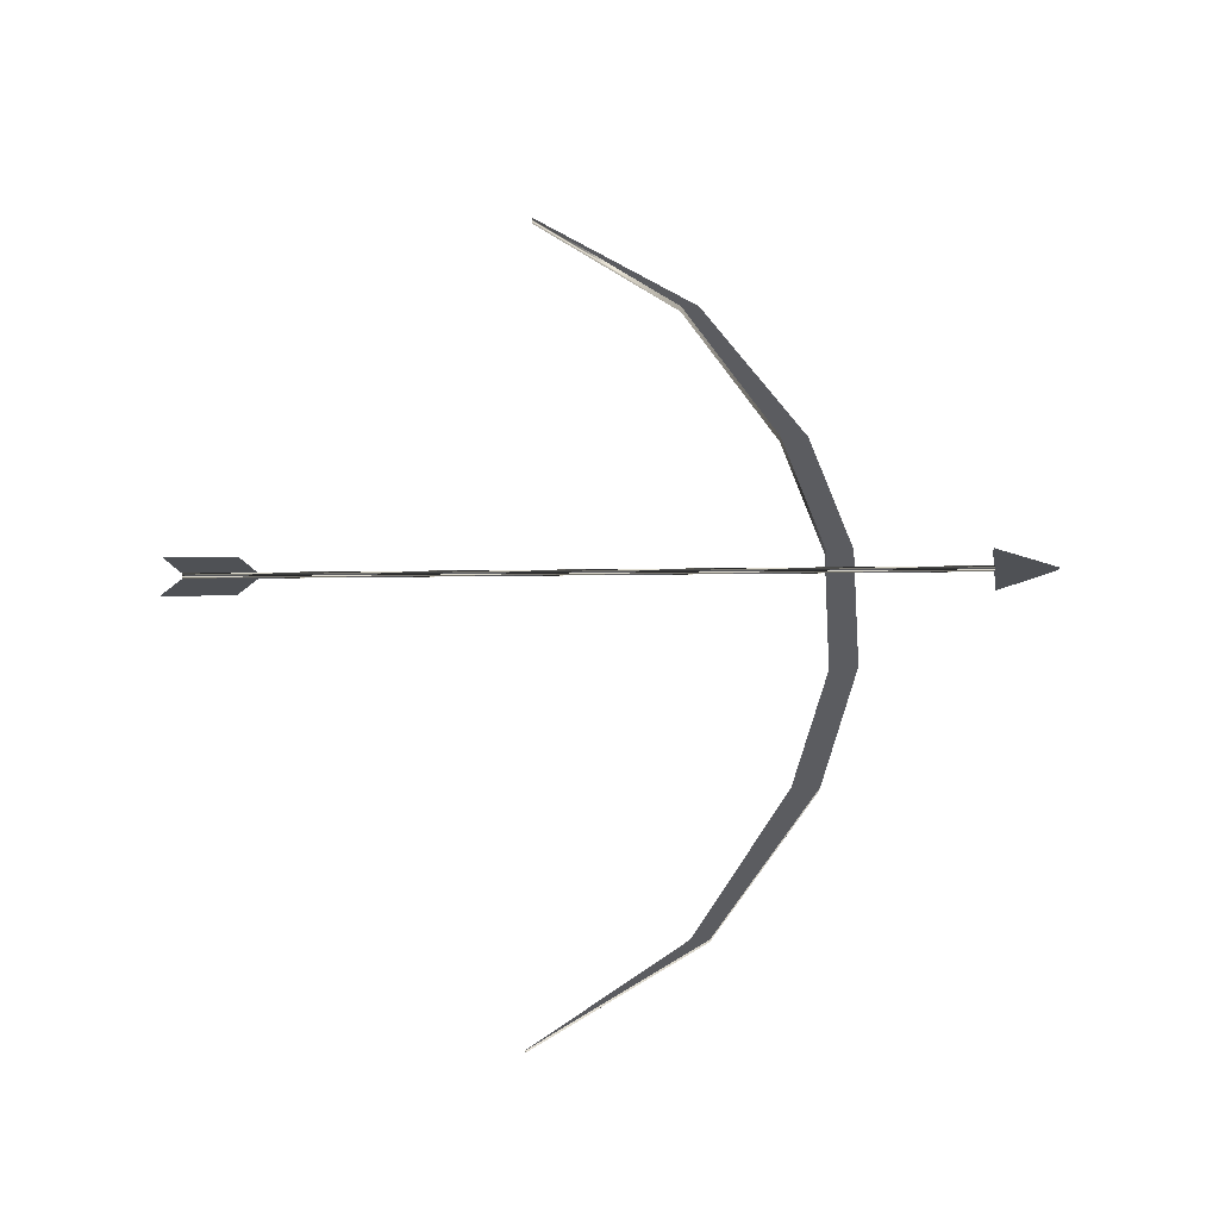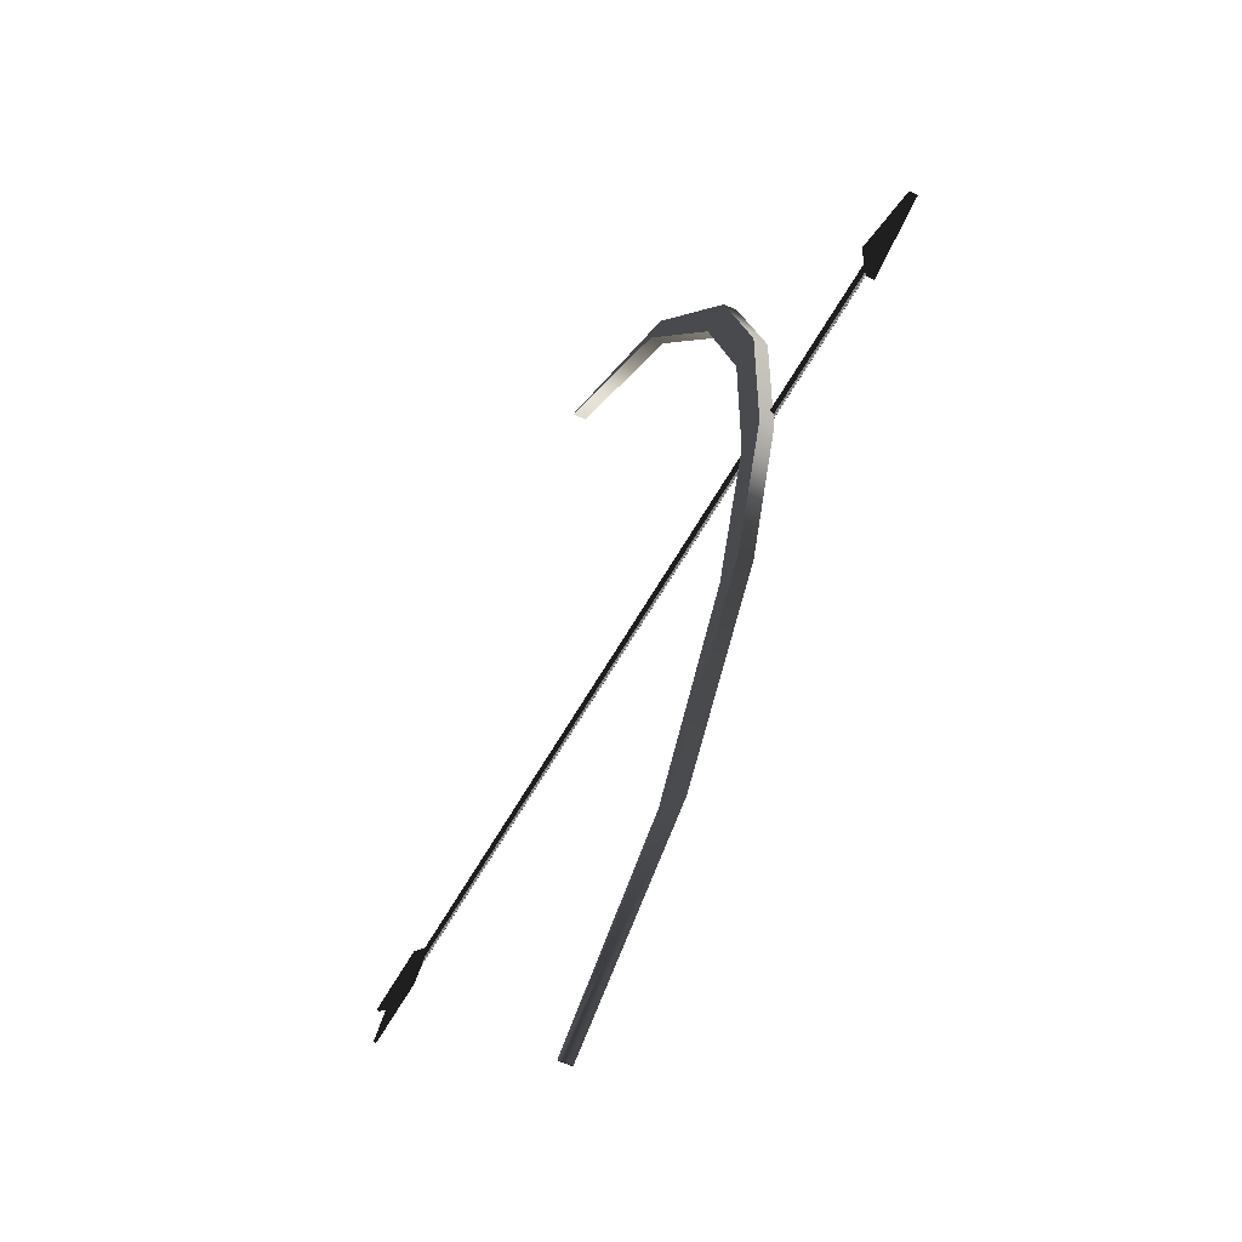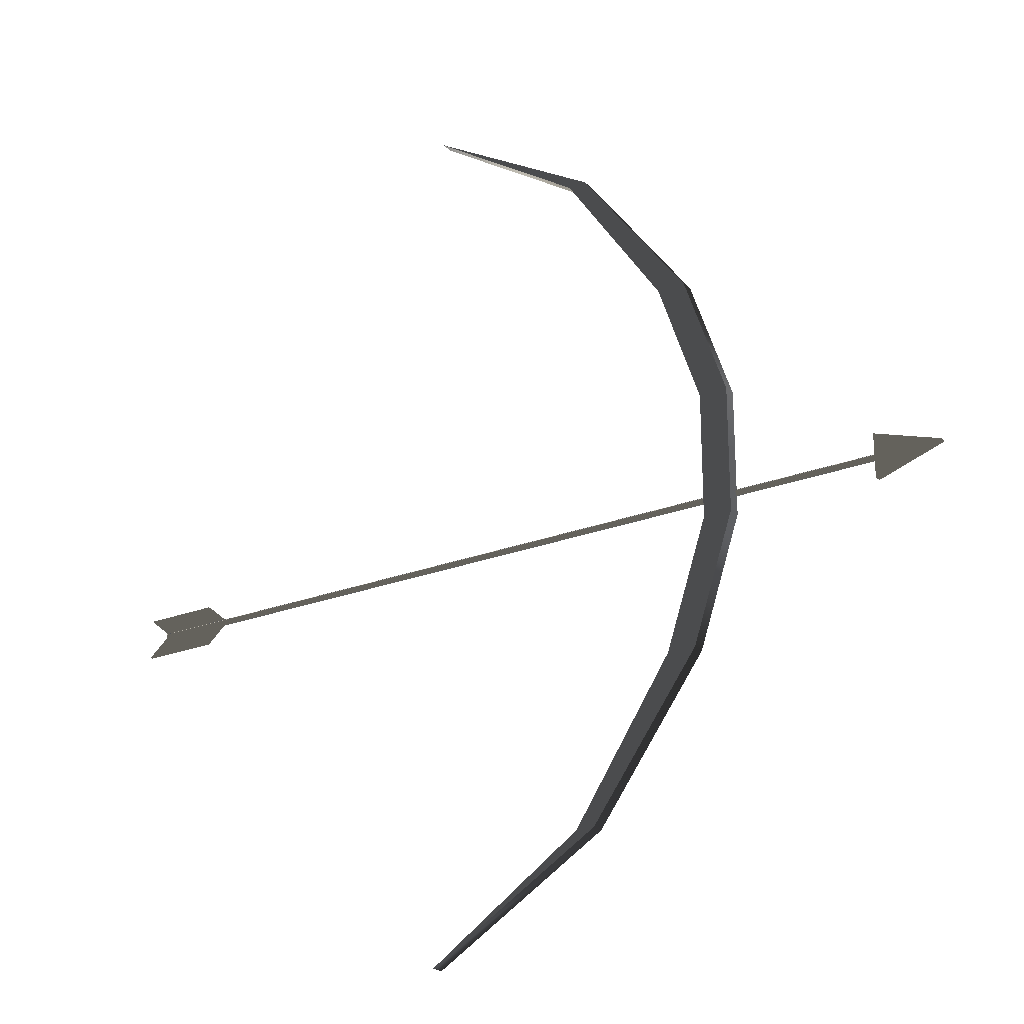
<metadata>
{"format":"obj","ext":"obj","renderer":"f3d","projection":"perspective","resolution":1024,"background":"white","views":[{"elev":70.2,"azim":-0.2,"up":"+Y"},{"elev":-55.5,"azim":63.2,"up":"+Z"},{"elev":-23.8,"azim":34.0,"up":"+Z"}]}
</metadata>
<code>
v  2.337e+06 6.212e+05 -5.039e+05
v  2.263e+06 6.212e+05 -5.039e+05
v  2.263e+06 6.212e+05 -8.275e+05
v  2.337e+06 6.212e+05 -8.275e+05
v  2.263e+06 6.537e+05 -5.039e+05
v  2.337e+06 6.537e+05 -5.039e+05
v  2.337e+06 6.537e+05 -8.275e+05
v  2.263e+06 6.537e+05 -8.275e+05
v  1.484e+06 6.212e+05 -1.816e+06
v  1.482e+06 6.212e+05 -1.816e+06
v  1.482e+06 6.537e+05 -1.816e+06
v  1.484e+06 6.537e+05 -1.816e+06
v  1.482e+06 6.212e+05 4.846e+05
v  1.484e+06 6.212e+05 4.846e+05
v  1.484e+06 6.537e+05 4.846e+05
v  1.482e+06 6.537e+05 4.846e+05
v  1.892e+06 6.212e+05 2.103e+05
v  1.941e+06 6.212e+05 2.103e+05
v  2.154e+06 6.212e+05 -1.802e+05
v  2.228e+06 6.212e+05 -1.802e+05
v  1.941e+06 6.212e+05 -1.542e+06
v  1.892e+06 6.212e+05 -1.542e+06
v  2.228e+06 6.212e+05 -1.151e+06
v  2.154e+06 6.212e+05 -1.151e+06
v  1.941e+06 6.537e+05 2.103e+05
v  1.892e+06 6.537e+05 2.103e+05
v  2.228e+06 6.537e+05 -1.802e+05
v  2.154e+06 6.537e+05 -1.802e+05
v  1.892e+06 6.537e+05 -1.542e+06
v  1.941e+06 6.537e+05 -1.542e+06
v  2.154e+06 6.537e+05 -1.151e+06
v  2.228e+06 6.537e+05 -1.151e+06
g Box001
f -32 -31 -30 -29
f -28 -27 -26 -25
f -24 -23 -22 -21
f -31 -28 -25 -30
f -20 -19 -18 -17
f -29 -26 -27 -32
f -19 -20 -16 -15
f -15 -16 -14 -13
f -13 -14 -31 -32
f -23 -24 -12 -11
f -11 -12 -10 -9
f -9 -10 -29 -30
f -17 -18 -8 -7
f -7 -8 -6 -5
f -5 -6 -27 -28
f -21 -22 -4 -3
f -3 -4 -2 -1
f -1 -2 -25 -26
f -20 -17 -7 -16
f -16 -7 -5 -14
f -14 -5 -28 -31
f -22 -23 -11 -4
f -4 -11 -9 -2
f -2 -9 -30 -25
f -24 -21 -3 -12
f -12 -3 -1 -10
f -10 -1 -26 -29
f -18 -19 -15 -8
f -8 -15 -13 -6
f -6 -13 -32 -27
v  5.648e+05 6.219e+05 -7.689e+05
v  1.498e+06 6.219e+05 -1.816e+06
v  1.498e+06 6.212e+05 -1.817e+06
v  5.646e+05 6.212e+05 -7.689e+05
v  5.654e+05 6.223e+05 -7.689e+05
v  1.498e+06 6.223e+05 -1.816e+06
v  5.662e+05 6.225e+05 -7.689e+05
v  1.499e+06 6.225e+05 -1.816e+06
v  5.67e+05 6.223e+05 -7.689e+05
v  1.499e+06 6.223e+05 -1.815e+06
v  5.676e+05 6.219e+05 -7.688e+05
v  1.499e+06 6.219e+05 -1.815e+06
v  5.678e+05 6.212e+05 -7.688e+05
v  1.499e+06 6.212e+05 -1.815e+06
v  5.676e+05 6.206e+05 -7.688e+05
v  1.499e+06 6.206e+05 -1.815e+06
v  5.67e+05 6.201e+05 -7.689e+05
v  1.499e+06 6.201e+05 -1.815e+06
v  5.662e+05 6.2e+05 -7.689e+05
v  1.499e+06 6.2e+05 -1.816e+06
v  5.654e+05 6.201e+05 -7.689e+05
v  1.498e+06 6.201e+05 -1.816e+06
v  5.648e+05 6.206e+05 -7.689e+05
v  1.498e+06 6.206e+05 -1.816e+06
v  1.47e+06 6.219e+05 4.858e+05
v  1.47e+06 6.212e+05 4.859e+05
v  1.471e+06 6.223e+05 4.855e+05
v  1.471e+06 6.225e+05 4.851e+05
v  1.472e+06 6.223e+05 4.848e+05
v  1.472e+06 6.219e+05 4.845e+05
v  1.472e+06 6.212e+05 4.844e+05
v  1.472e+06 6.206e+05 4.845e+05
v  1.472e+06 6.201e+05 4.848e+05
v  1.471e+06 6.2e+05 4.851e+05
v  1.471e+06 6.201e+05 4.855e+05
v  1.47e+06 6.206e+05 4.858e+05
g Line002
f -36 -35 -34 -33
f -32 -31 -35 -36
f -30 -29 -31 -32
f -28 -27 -29 -30
f -26 -25 -27 -28
f -24 -23 -25 -26
f -22 -21 -23 -24
f -20 -19 -21 -22
f -18 -17 -19 -20
f -16 -15 -17 -18
f -14 -13 -15 -16
f -33 -34 -13 -14
f -12 -36 -33 -11
f -10 -32 -36 -12
f -9 -30 -32 -10
f -8 -28 -30 -9
f -7 -26 -28 -8
f -6 -24 -26 -7
f -5 -22 -24 -6
f -4 -20 -22 -5
f -3 -18 -20 -4
f -2 -16 -18 -3
f -1 -14 -16 -2
f -11 -33 -14 -1
f -15 -13 -34 -17
f -19 -17 -34 -21
f -23 -21 -34 -25
f -27 -25 -34 -29
f -31 -29 -34 -35
f -10 -12 -11
f -9 -10 -11 -8
f -11 -2 -3 -4
f -11 -4 -5 -6
f -11 -6 -7 -8
f -1 -2 -11
v  5.689e+05 6.254e+05 -7.701e+05
v  5.688e+05 6.284e+05 -7.774e+05
v  5.688e+05 6.27e+05 -7.779e+05
v  5.689e+05 6.254e+05 -7.78e+05
v  5.688e+05 6.31e+05 -7.757e+05
v  5.688e+05 6.298e+05 -7.767e+05
v  5.687e+05 6.327e+05 -7.732e+05
v  5.687e+05 6.32e+05 -7.745e+05
v  5.687e+05 6.333e+05 -7.701e+05
v  5.687e+05 6.332e+05 -7.717e+05
v  5.687e+05 6.327e+05 -7.671e+05
v  5.687e+05 6.332e+05 -7.686e+05
v  5.688e+05 6.31e+05 -7.646e+05
v  5.687e+05 6.32e+05 -7.658e+05
v  5.688e+05 6.284e+05 -7.628e+05
v  5.688e+05 6.298e+05 -7.636e+05
v  5.689e+05 6.254e+05 -7.622e+05
v  5.688e+05 6.27e+05 -7.624e+05
v  5.689e+05 6.224e+05 -7.628e+05
v  5.689e+05 6.239e+05 -7.624e+05
v  5.689e+05 6.198e+05 -7.646e+05
v  5.689e+05 6.21e+05 -7.636e+05
v  5.69e+05 6.181e+05 -7.671e+05
v  5.69e+05 6.188e+05 -7.658e+05
v  5.69e+05 6.175e+05 -7.701e+05
v  5.69e+05 6.177e+05 -7.686e+05
v  5.69e+05 6.181e+05 -7.732e+05
v  5.69e+05 6.177e+05 -7.717e+05
v  5.689e+05 6.198e+05 -7.757e+05
v  5.69e+05 6.188e+05 -7.745e+05
v  5.689e+05 6.224e+05 -7.774e+05
v  5.689e+05 6.21e+05 -7.767e+05
v  5.689e+05 6.239e+05 -7.779e+05
v  2.716e+06 6.632e+05 -7.779e+05
v  2.717e+06 6.617e+05 -7.78e+05
v  2.716e+06 6.647e+05 -7.774e+05
v  2.716e+06 6.66e+05 -7.767e+05
v  2.716e+06 6.672e+05 -7.757e+05
v  2.716e+06 6.682e+05 -7.745e+05
v  2.716e+06 6.689e+05 -7.732e+05
v  2.716e+06 6.694e+05 -7.717e+05
v  2.716e+06 6.695e+05 -7.701e+05
v  2.716e+06 6.694e+05 -7.686e+05
v  2.716e+06 6.689e+05 -7.671e+05
v  2.716e+06 6.682e+05 -7.658e+05
v  2.716e+06 6.672e+05 -7.646e+05
v  2.716e+06 6.66e+05 -7.636e+05
v  2.716e+06 6.647e+05 -7.628e+05
v  2.716e+06 6.632e+05 -7.624e+05
v  2.717e+06 6.617e+05 -7.622e+05
v  2.717e+06 6.601e+05 -7.624e+05
v  2.717e+06 6.586e+05 -7.628e+05
v  2.717e+06 6.573e+05 -7.636e+05
v  2.717e+06 6.561e+05 -7.646e+05
v  2.717e+06 6.551e+05 -7.658e+05
v  2.717e+06 6.544e+05 -7.671e+05
v  2.717e+06 6.539e+05 -7.686e+05
v  2.717e+06 6.538e+05 -7.701e+05
v  2.717e+06 6.539e+05 -7.717e+05
v  2.717e+06 6.544e+05 -7.732e+05
v  2.717e+06 6.551e+05 -7.745e+05
v  2.717e+06 6.561e+05 -7.757e+05
v  2.717e+06 6.573e+05 -7.767e+05
v  2.717e+06 6.586e+05 -7.774e+05
v  2.717e+06 6.601e+05 -7.779e+05
v  2.717e+06 6.617e+05 -7.701e+05
g Cylinder001
f -66 -65 -64 -63
f -66 -62 -61 -65
f -66 -60 -59 -62
f -66 -58 -57 -60
f -66 -56 -55 -58
f -66 -54 -53 -56
f -66 -52 -51 -54
f -66 -50 -49 -52
f -66 -48 -47 -50
f -66 -46 -45 -48
f -66 -44 -43 -46
f -66 -42 -41 -44
f -66 -40 -39 -42
f -66 -38 -37 -40
f -66 -36 -35 -38
f -66 -63 -34 -36
f -63 -64 -33 -32
f -64 -65 -31 -33
f -65 -61 -30 -31
f -61 -62 -29 -30
f -62 -59 -28 -29
f -59 -60 -27 -28
f -60 -57 -26 -27
f -57 -58 -25 -26
f -58 -55 -24 -25
f -55 -56 -23 -24
f -56 -53 -22 -23
f -53 -54 -21 -22
f -54 -51 -20 -21
f -51 -52 -19 -20
f -52 -49 -18 -19
f -49 -50 -17 -18
f -50 -47 -16 -17
f -47 -48 -15 -16
f -48 -45 -14 -15
f -45 -46 -13 -14
f -46 -43 -12 -13
f -43 -44 -11 -12
f -44 -41 -10 -11
f -41 -42 -9 -10
f -42 -39 -8 -9
f -39 -40 -7 -8
f -40 -37 -6 -7
f -37 -38 -5 -6
f -38 -35 -4 -5
f -35 -36 -3 -4
f -36 -34 -2 -3
f -34 -63 -32 -2
f -1 -2 -32 -33
f -1 -33 -31 -30
f -1 -30 -29 -28
f -1 -28 -27 -26
f -1 -26 -25 -24
f -1 -24 -23 -22
f -1 -22 -21 -20
f -1 -20 -19 -18
f -1 -18 -17 -16
f -1 -16 -15 -14
f -1 -14 -13 -12
f -1 -12 -11 -10
f -1 -10 -9 -8
f -1 -8 -7 -6
f -1 -6 -5 -4
f -1 -4 -3 -2
v  2.872e+06 6.541e+05 -7.685e+05
v  2.704e+06 6.513e+05 -7.122e+05
v  2.704e+06 6.513e+05 -8.248e+05
v  2.872e+06 6.541e+05 -7.685e+05
v  2.872e+06 6.729e+05 -7.685e+05
v  2.872e+06 6.729e+05 -7.685e+05
v  2.704e+06 6.701e+05 -8.248e+05
v  2.704e+06 6.701e+05 -7.122e+05
g Box002
f -8 -7 -6 -5
f -4 -3 -2 -1
f -8 -5 -3 -4
f -5 -6 -2 -3
f -6 -7 -1 -2
f -7 -8 -4 -1
v  7.69e+05 6.209e+05 -7.771e+05
v  5.699e+05 6.175e+05 -7.771e+05
v  5.15e+05 6.166e+05 -8.237e+05
v  7.141e+05 6.199e+05 -8.237e+05
v  7.689e+05 6.278e+05 -7.771e+05
v  7.14e+05 6.269e+05 -8.237e+05
v  5.148e+05 6.235e+05 -8.237e+05
v  5.697e+05 6.245e+05 -7.771e+05
g Box004
f -8 -7 -6 -5
f -4 -3 -2 -1
f -8 -5 -3 -4
f -5 -6 -2 -3
f -6 -7 -1 -2
f -7 -8 -4 -1
v  5.15e+05 6.166e+05 -7.172e+05
v  7.141e+05 6.199e+05 -7.172e+05
v  7.69e+05 6.209e+05 -7.637e+05
v  5.699e+05 6.175e+05 -7.637e+05
v  5.148e+05 6.235e+05 -7.172e+05
v  5.697e+05 6.245e+05 -7.637e+05
v  7.689e+05 6.278e+05 -7.637e+05
v  7.14e+05 6.269e+05 -7.172e+05
g Box005
f -5 -6 -7 -8
f -1 -2 -3 -4
f -4 -3 -5 -8
f -3 -2 -6 -5
f -2 -1 -7 -6
f -1 -4 -8 -7

</code>
